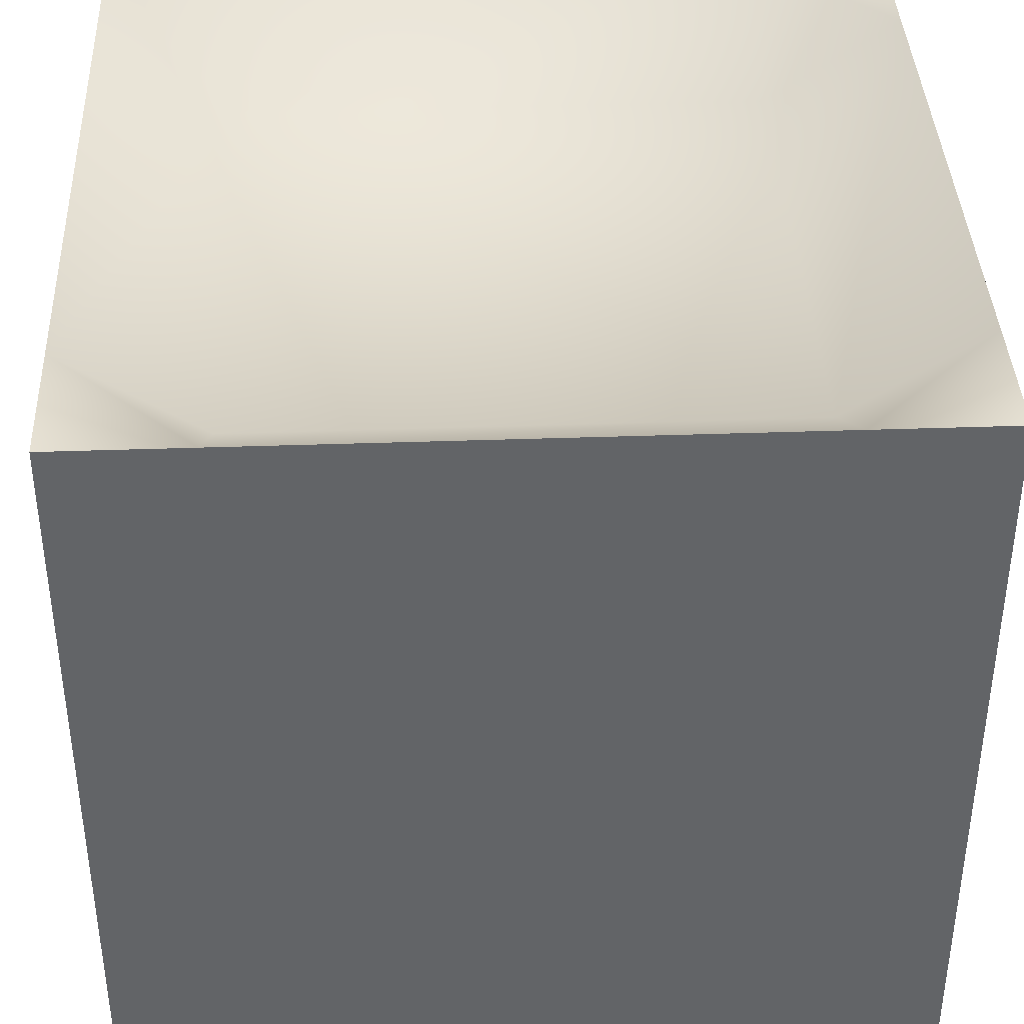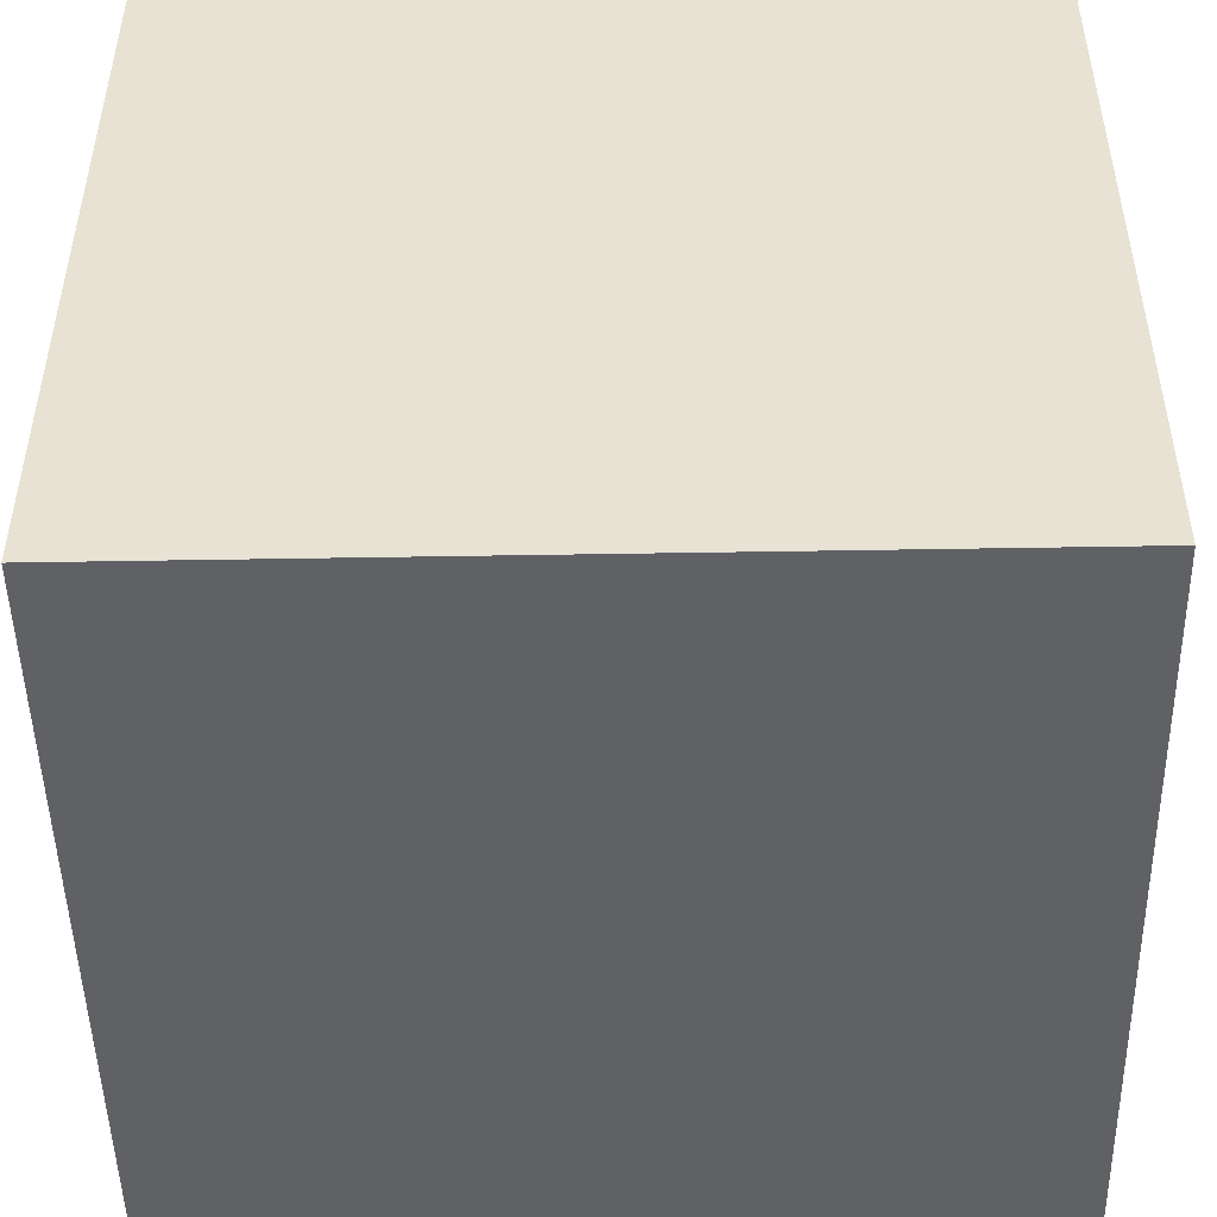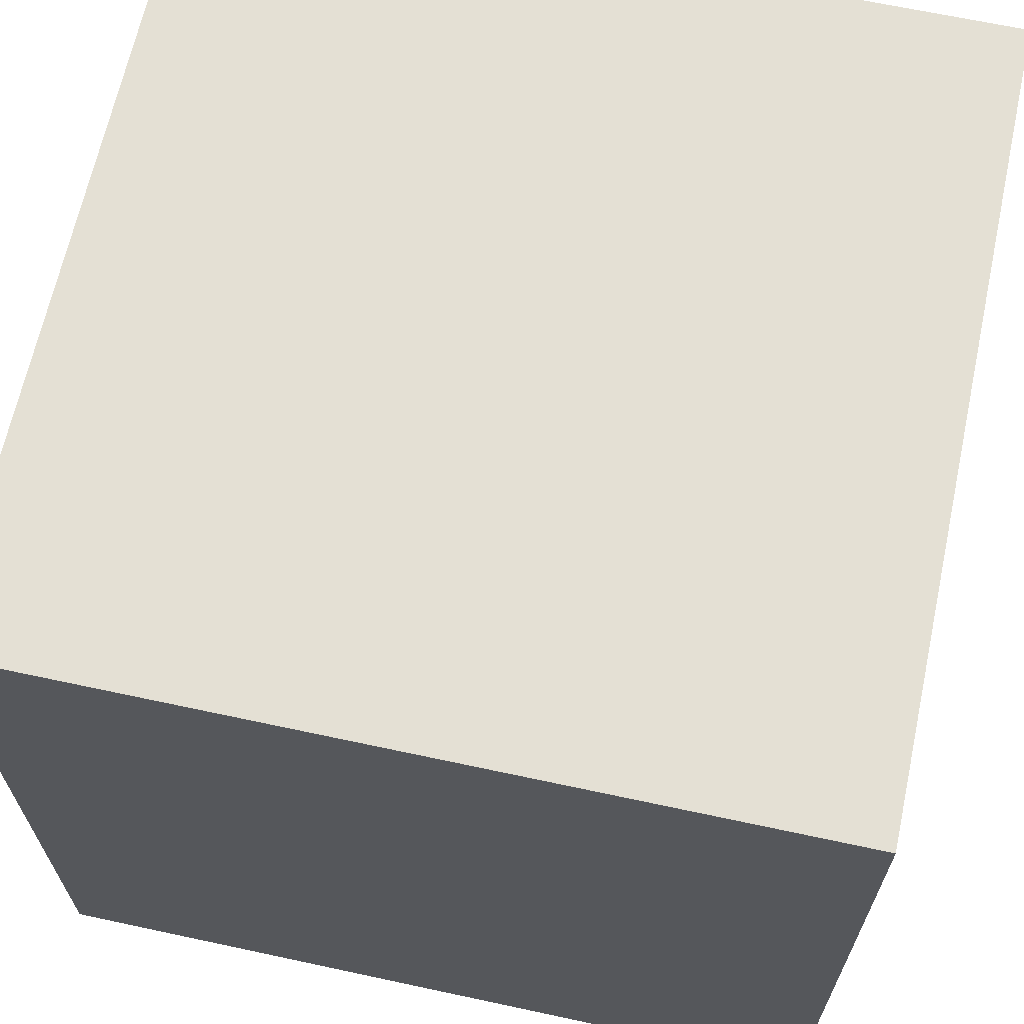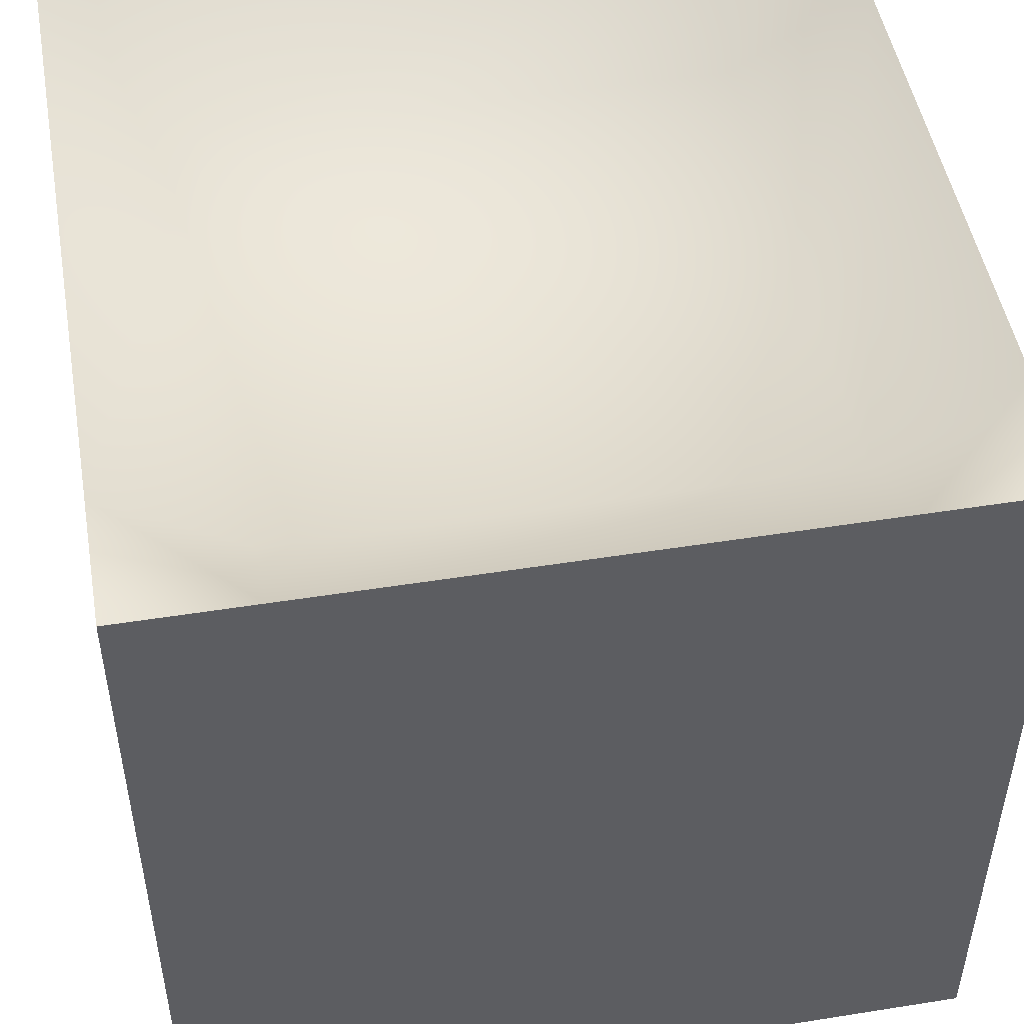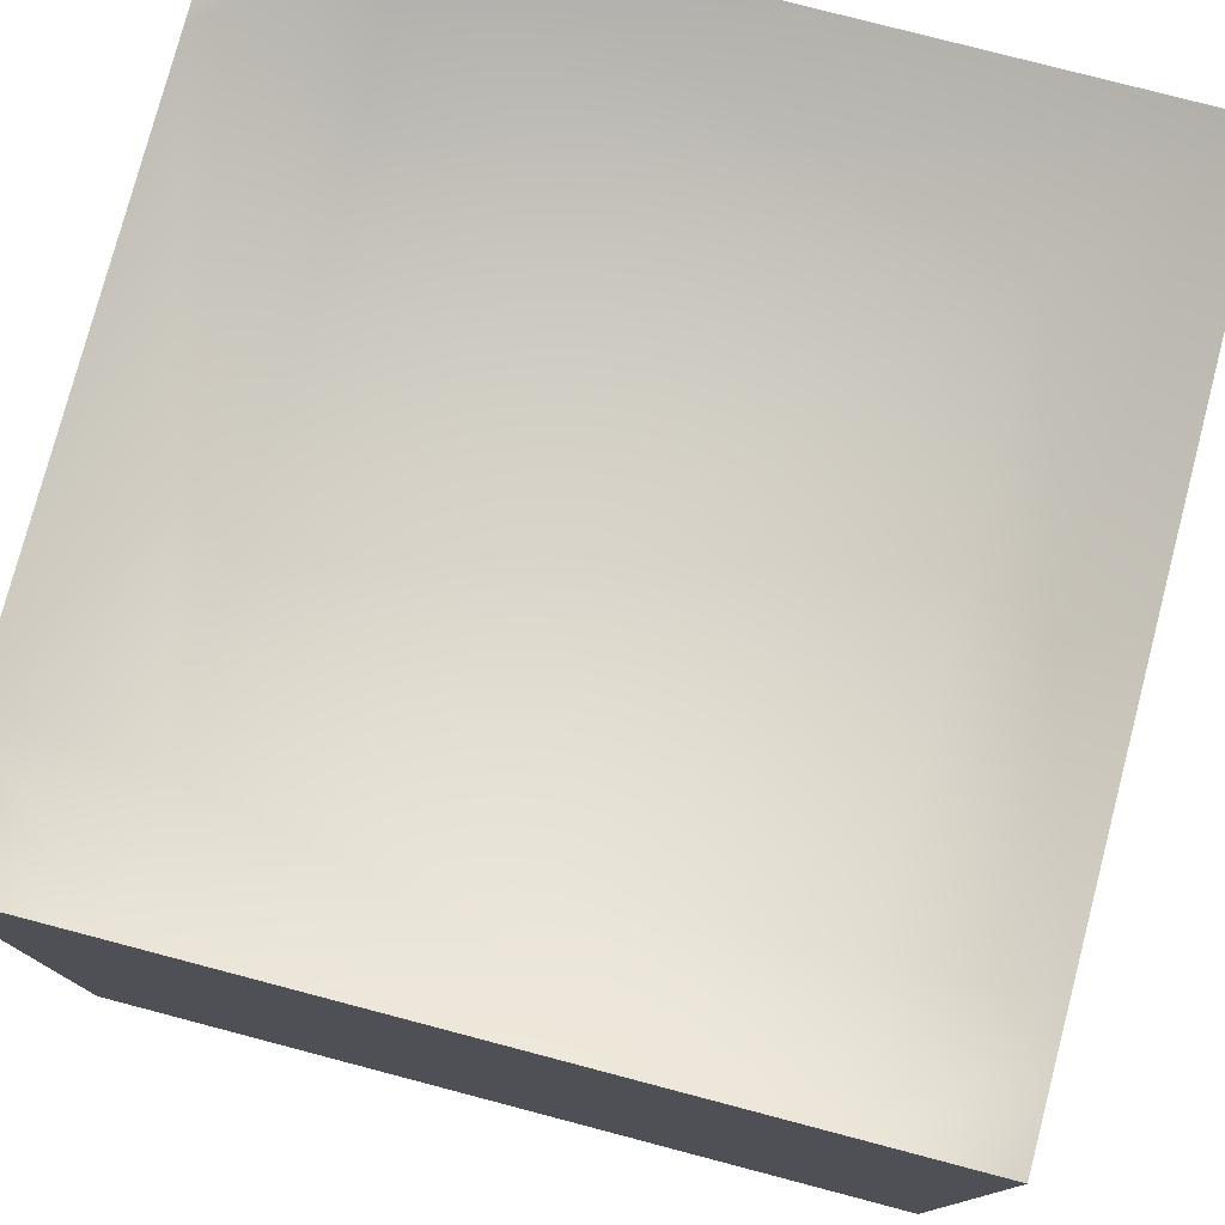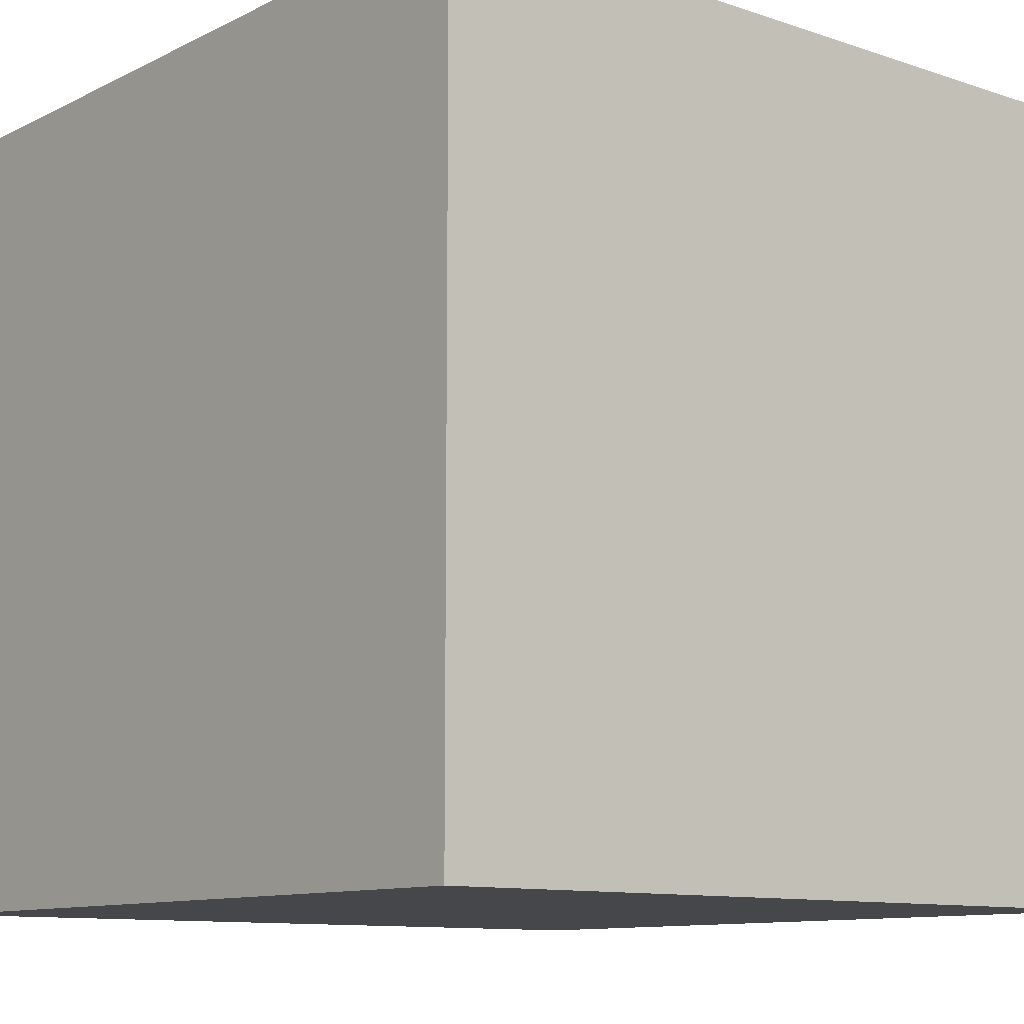
<metadata>
{"format":"obj","ext":"obj","renderer":"f3d","projection":"perspective","resolution":1024,"background":"white","views":[{"elev":39.1,"azim":87.5,"up":"+Y"},{"elev":-48.7,"azim":1.1,"up":"+Z"},{"elev":66.1,"azim":102.2,"up":"+Z"},{"elev":49.2,"azim":80.0,"up":"+Y"},{"elev":77.8,"azim":-165.3,"up":"+Y"},{"elev":-10.7,"azim":-129.7,"up":"+Y"}]}
</metadata>
<code>
v  19.68 39.37 -19.68
v  -19.68 39.37 -19.68
v  19.68 39.37 19.68
v  19.68 0 19.68
v  -19.68 0 -19.68
v  -19.68 39.37 19.68
v  19.68 0 -19.68
v  -19.68 0 19.68
v  13.12 35.04 -13.12
v  -13.12 35.04 -13.12
v  13.12 35.04 13.12
v  -13.12 35.04 13.12
v  -19.68 39.37 -13.12
v  19.68 39.37 13.12
v  13.12 39.37 -19.68
v  -13.12 39.37 -19.68
v  13.12 39.37 19.68
v  19.68 39.37 -13.12
g Box001
f 10 12 9
f 7 5 1
f 1 3 7
f 4 6 8
f 6 2 8
f 1 5 2
f 3 6 4
f 9 12 11
f 8 7 4
f 7 3 4
f 8 2 5
f 5 7 8
f 15 16 9
f 14 18 9
f 12 10 13
f 9 16 10
f 11 14 9
f 12 17 11
f 6 17 12
f 6 12 13
f 16 13 10
f 17 14 11
f 18 15 9
f 13 16 2
f 14 17 3
f 15 18 1

</code>
